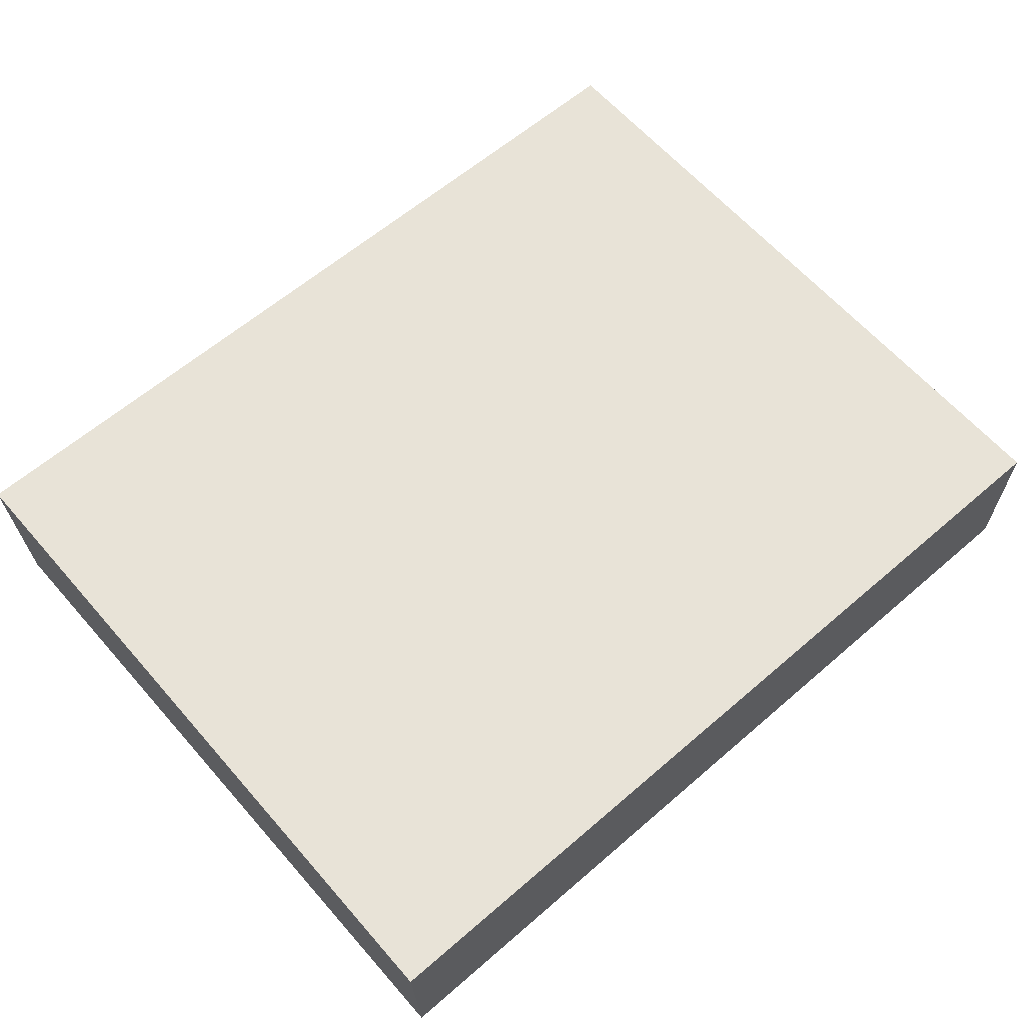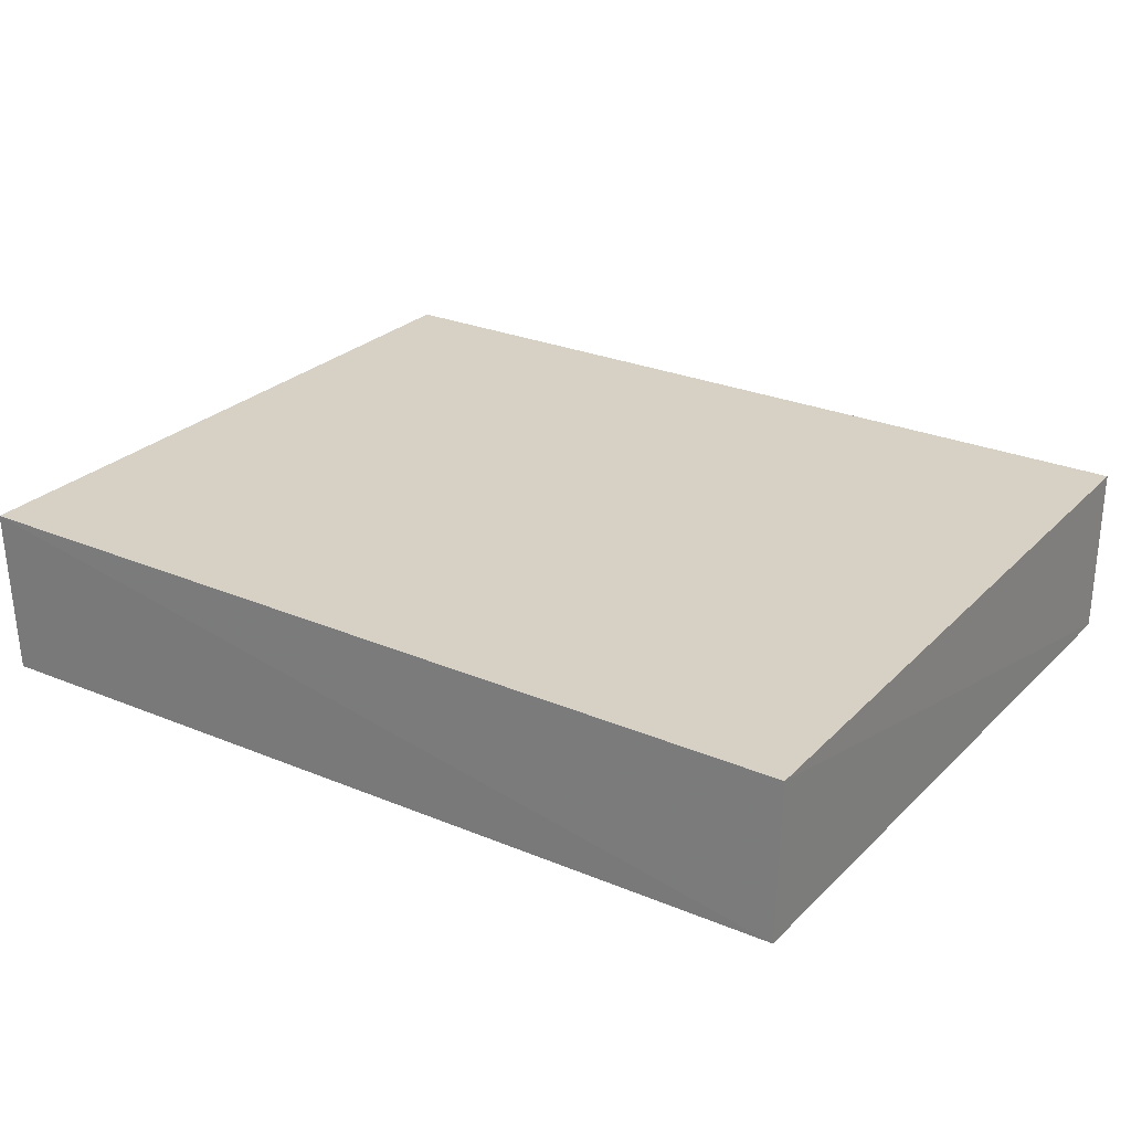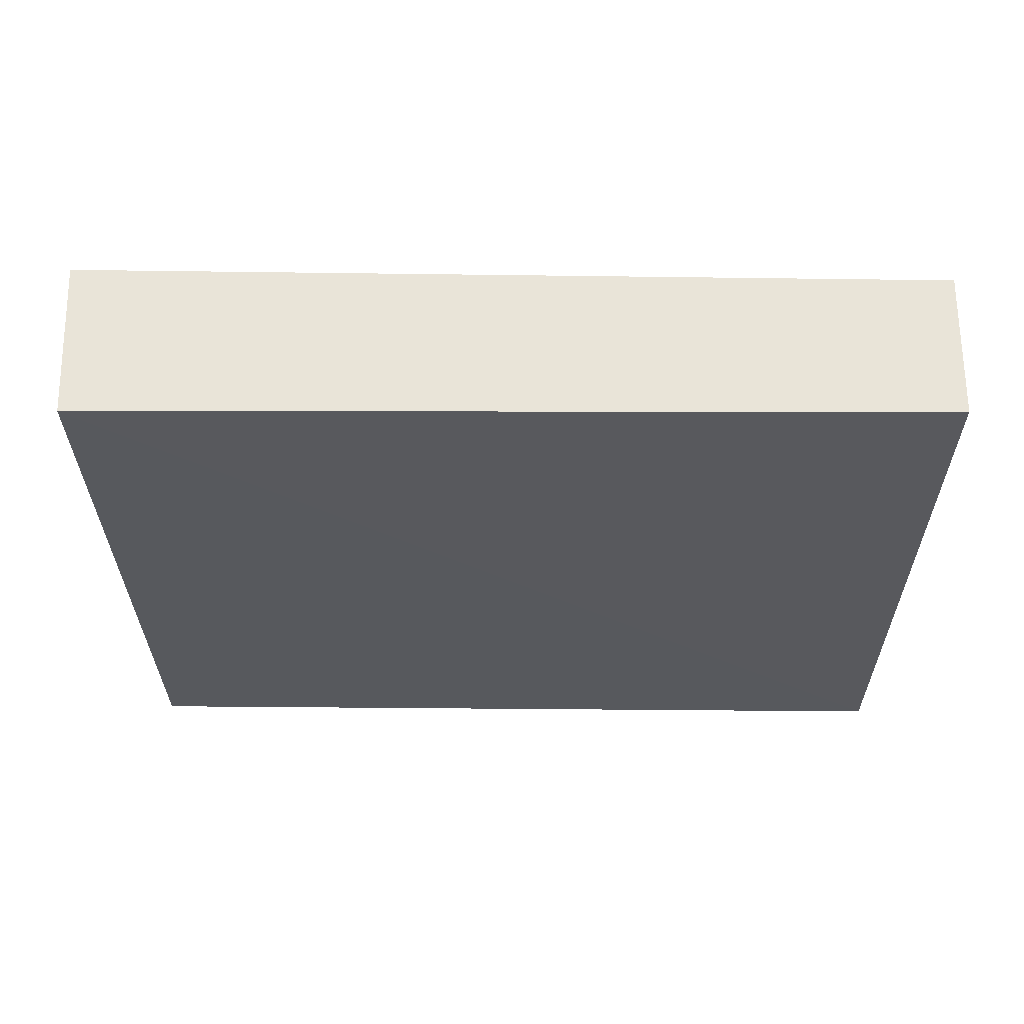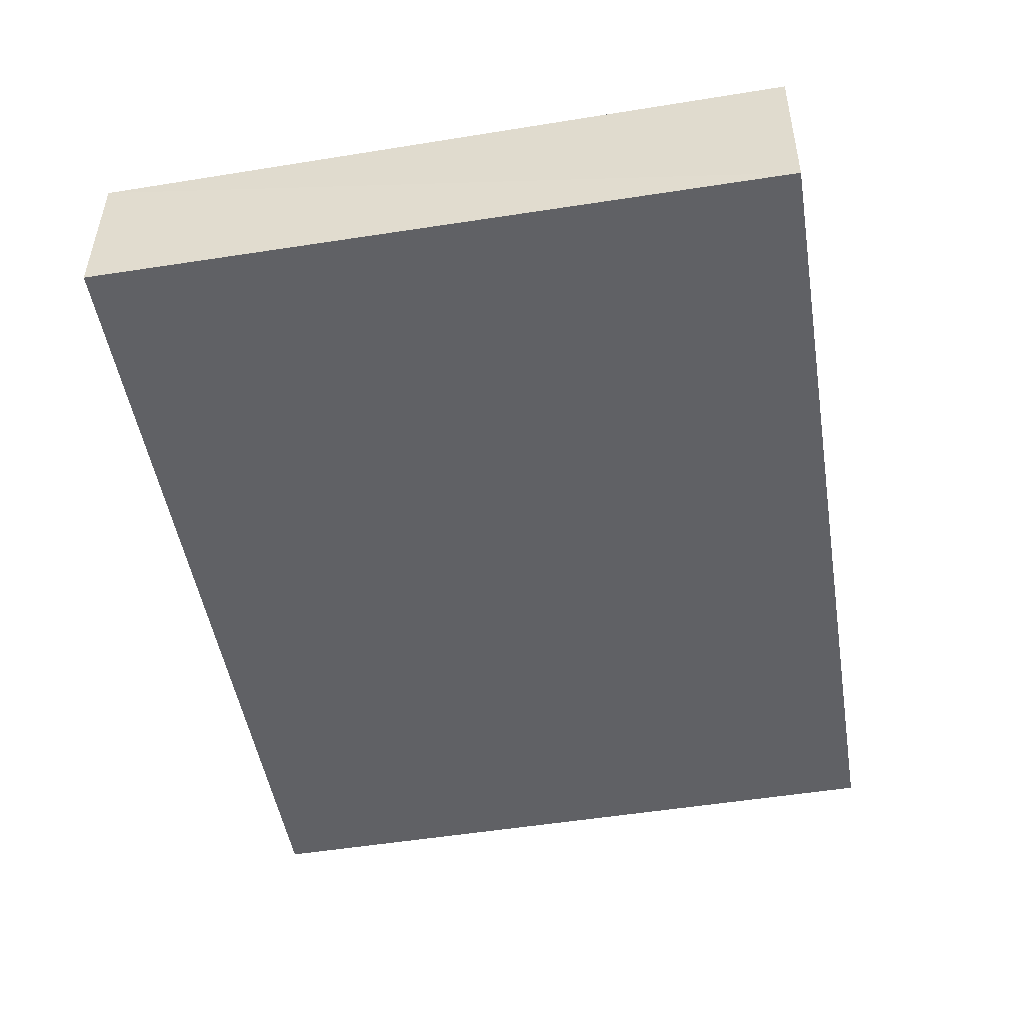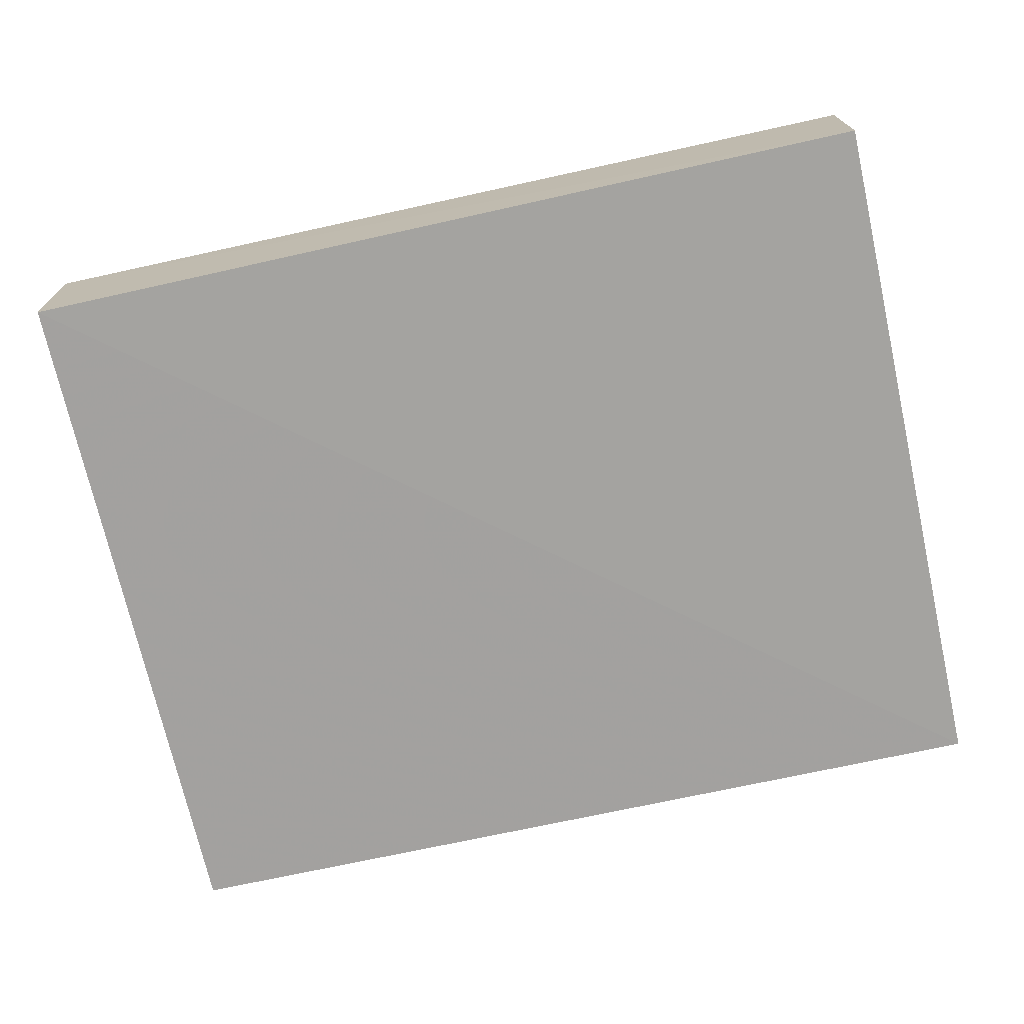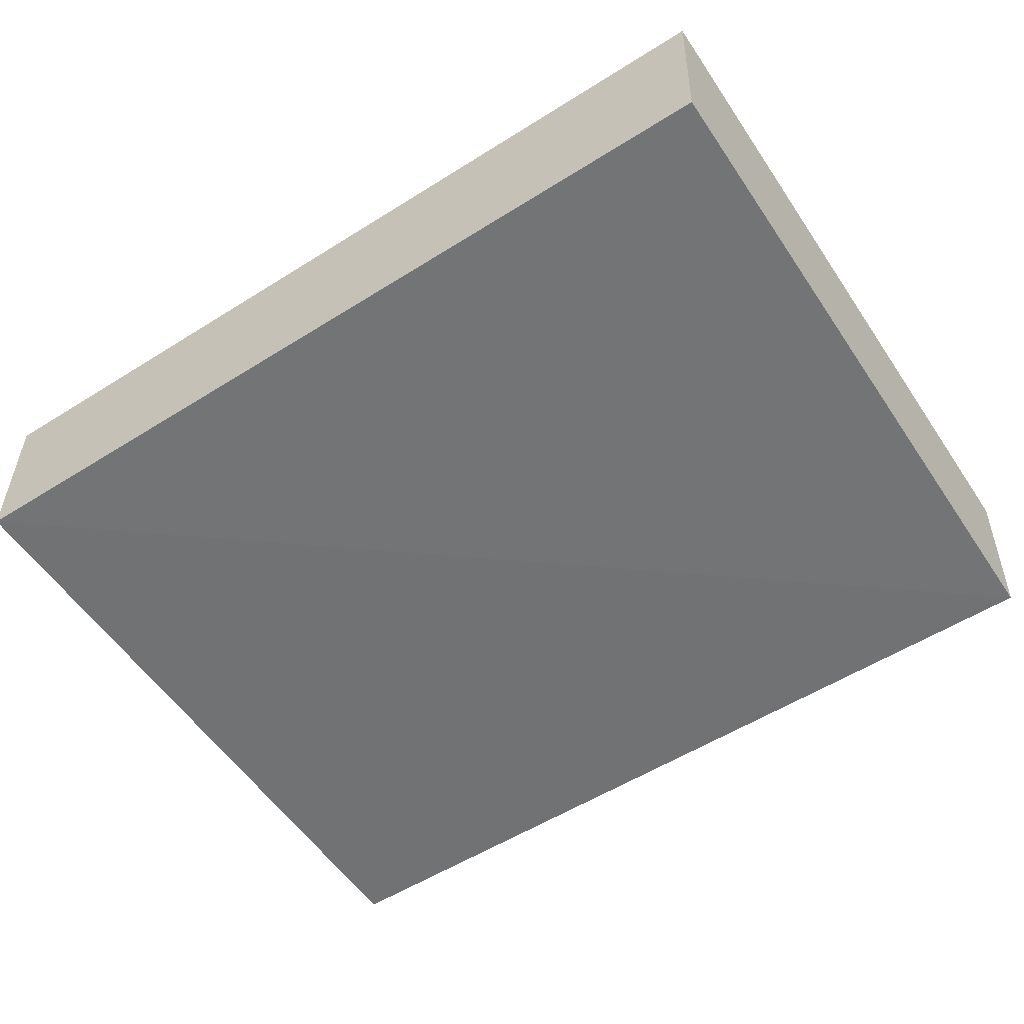
<metadata>
{"format":"obj","ext":"obj","renderer":"f3d","projection":"perspective","resolution":1024,"background":"white","views":[{"elev":62.1,"azim":-41.4,"up":"+Z"},{"elev":25.2,"azim":33.6,"up":"+Z"},{"elev":-29.9,"azim":0.1,"up":"+Z"},{"elev":-50.3,"azim":99.5,"up":"+Z"},{"elev":-72.9,"azim":12.5,"up":"+Z"},{"elev":-55.5,"azim":-146.7,"up":"+Z"}]}
</metadata>
<code>
v 0.131 -0.2652 0.01608
v 0.1302 -0.2652 -0.02437
v 0.1306 -0.08277 0.01986
v -0.09708 -0.08333 0.02333
v -0.09795 -0.2654 0.0196
v -0.09575 -0.08362 -0.02231
v 0.1304 -0.08359 -0.02434
v -0.09635 -0.265 -0.0238
f 5 2 1
f 5 1 3
f 5 3 4
f 6 4 3
f 6 5 4
f 7 1 2
f 7 3 1
f 7 6 3
f 8 2 5
f 8 5 6
f 8 7 2
f 8 6 7

</code>
